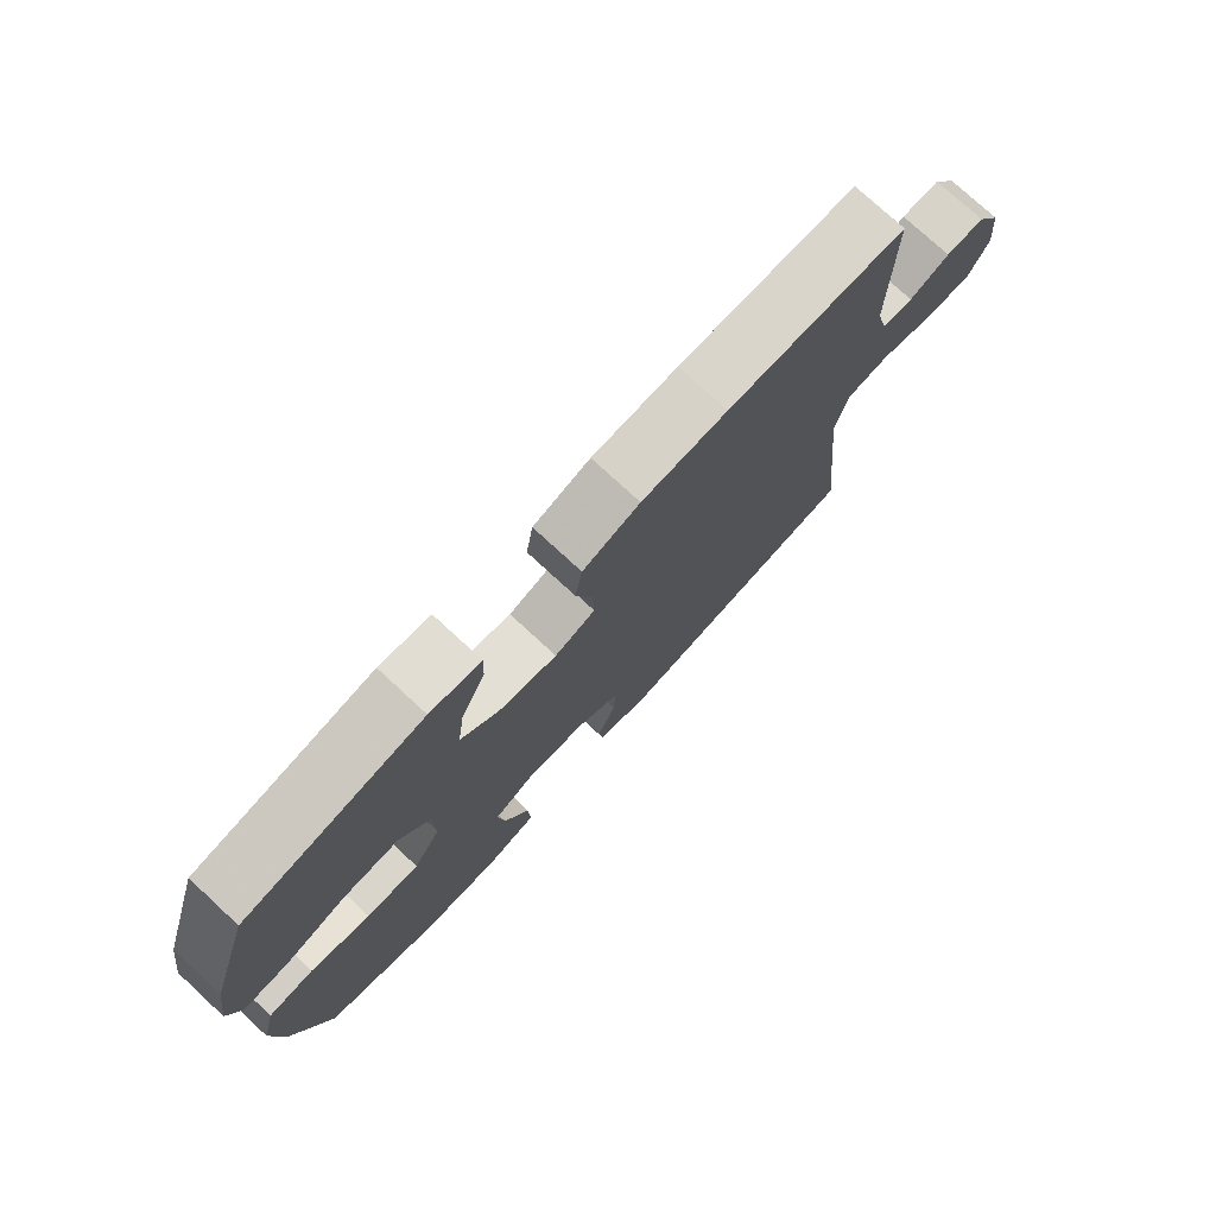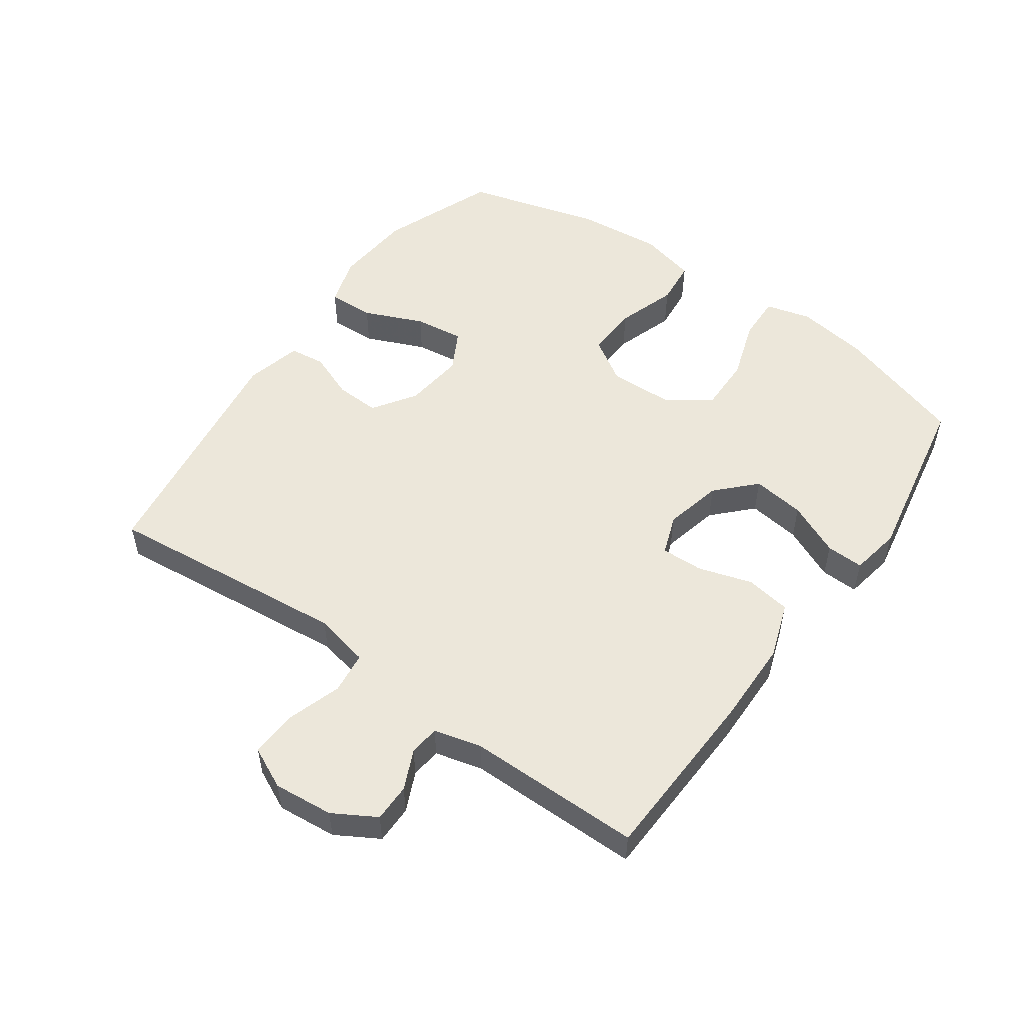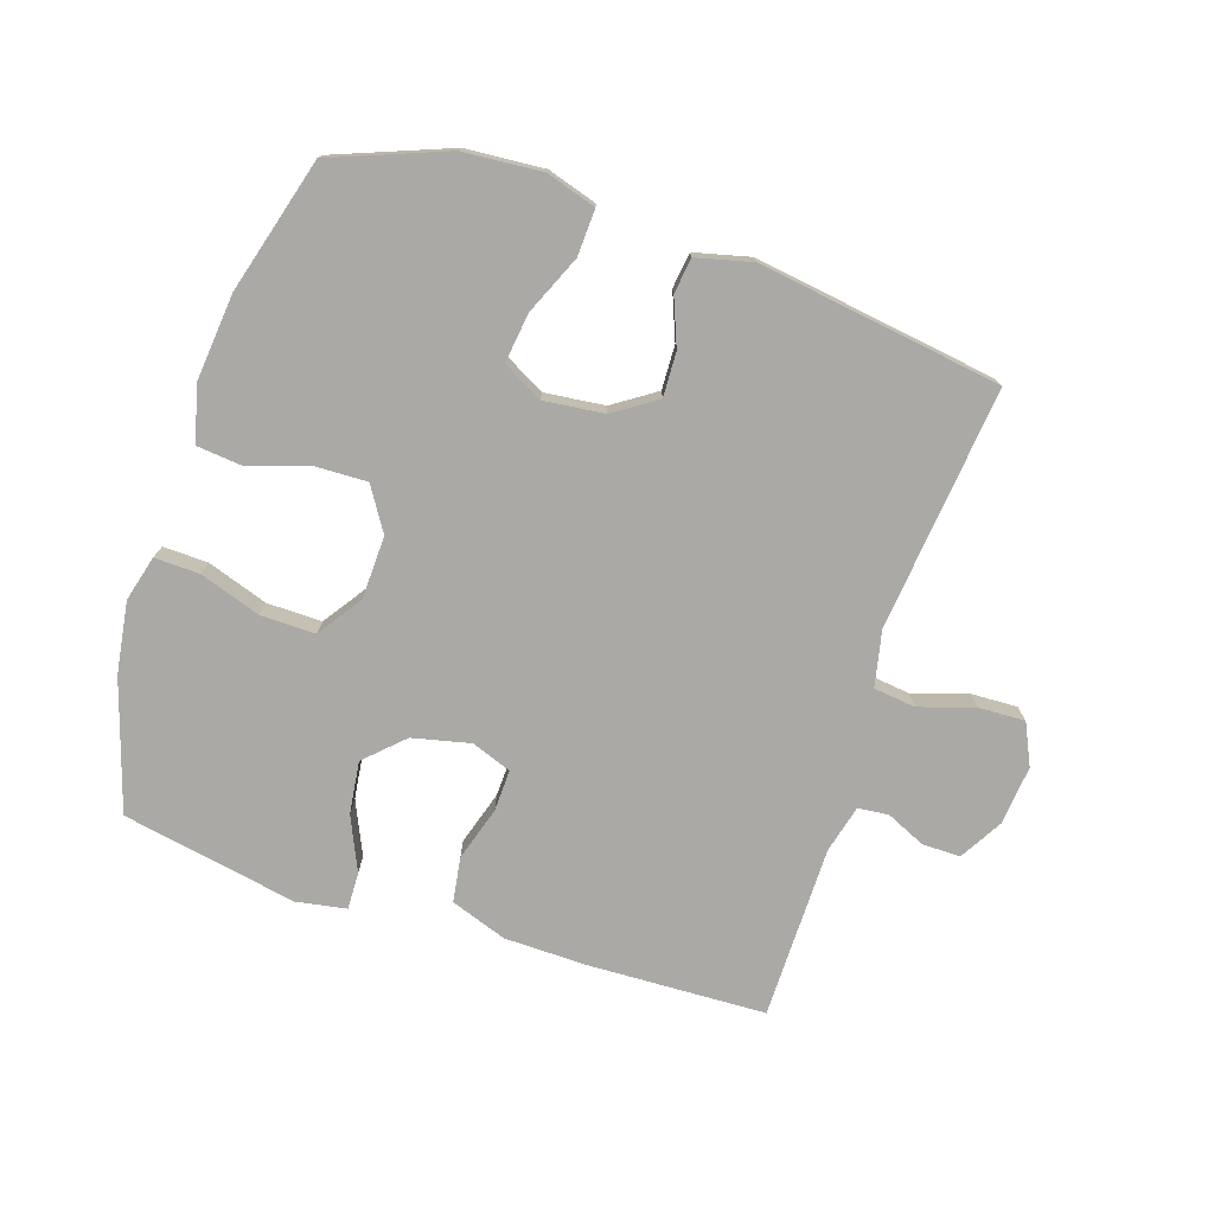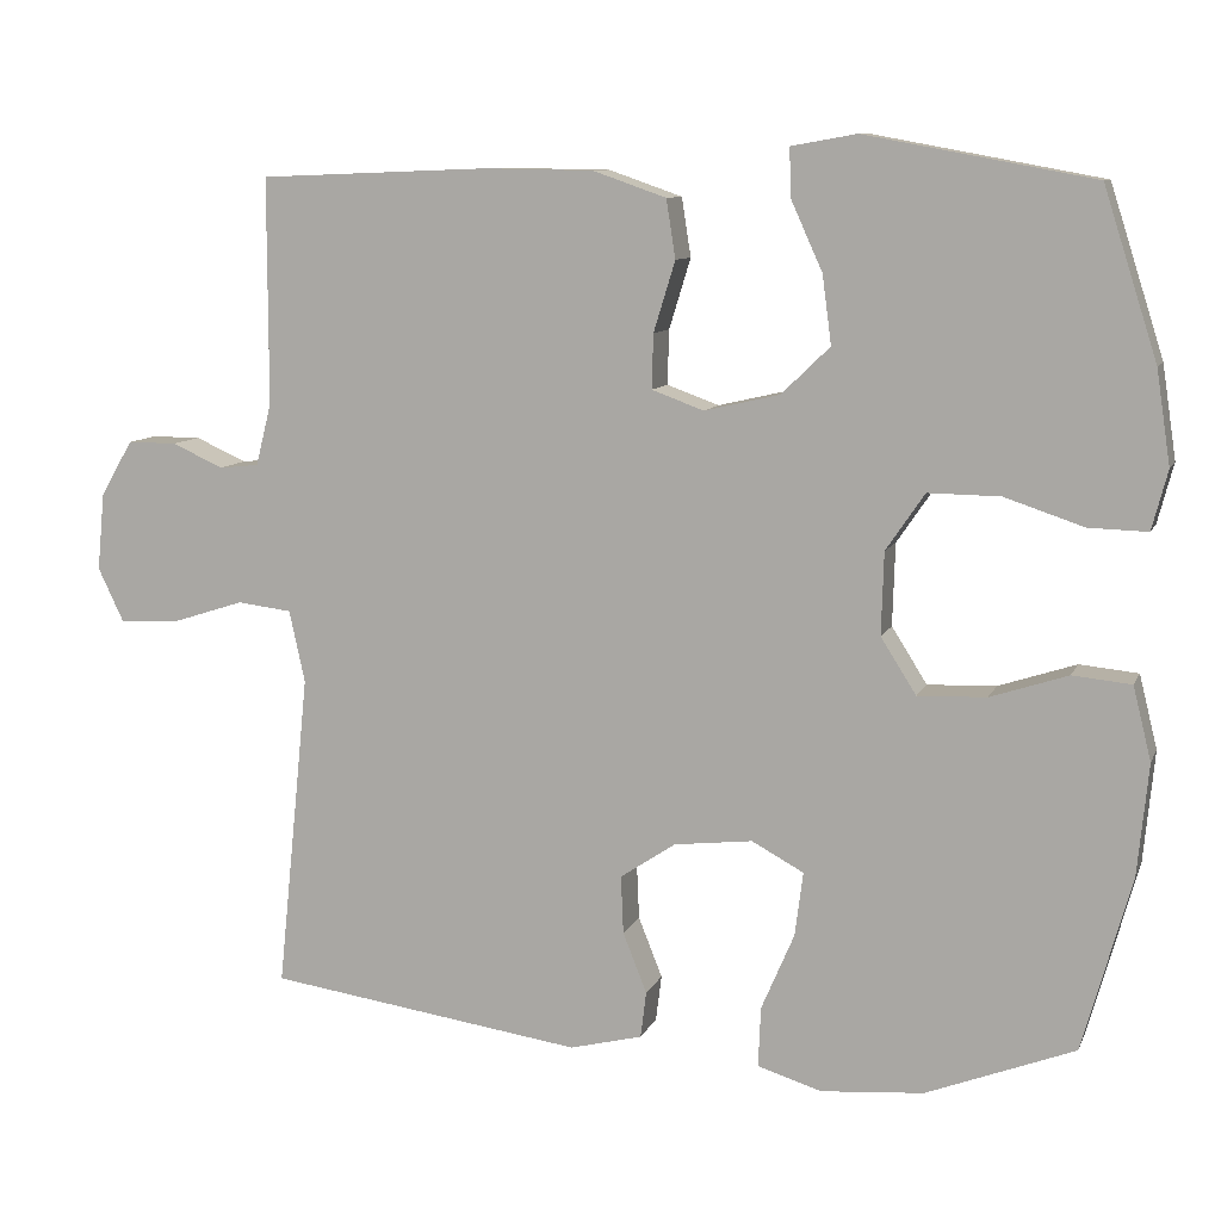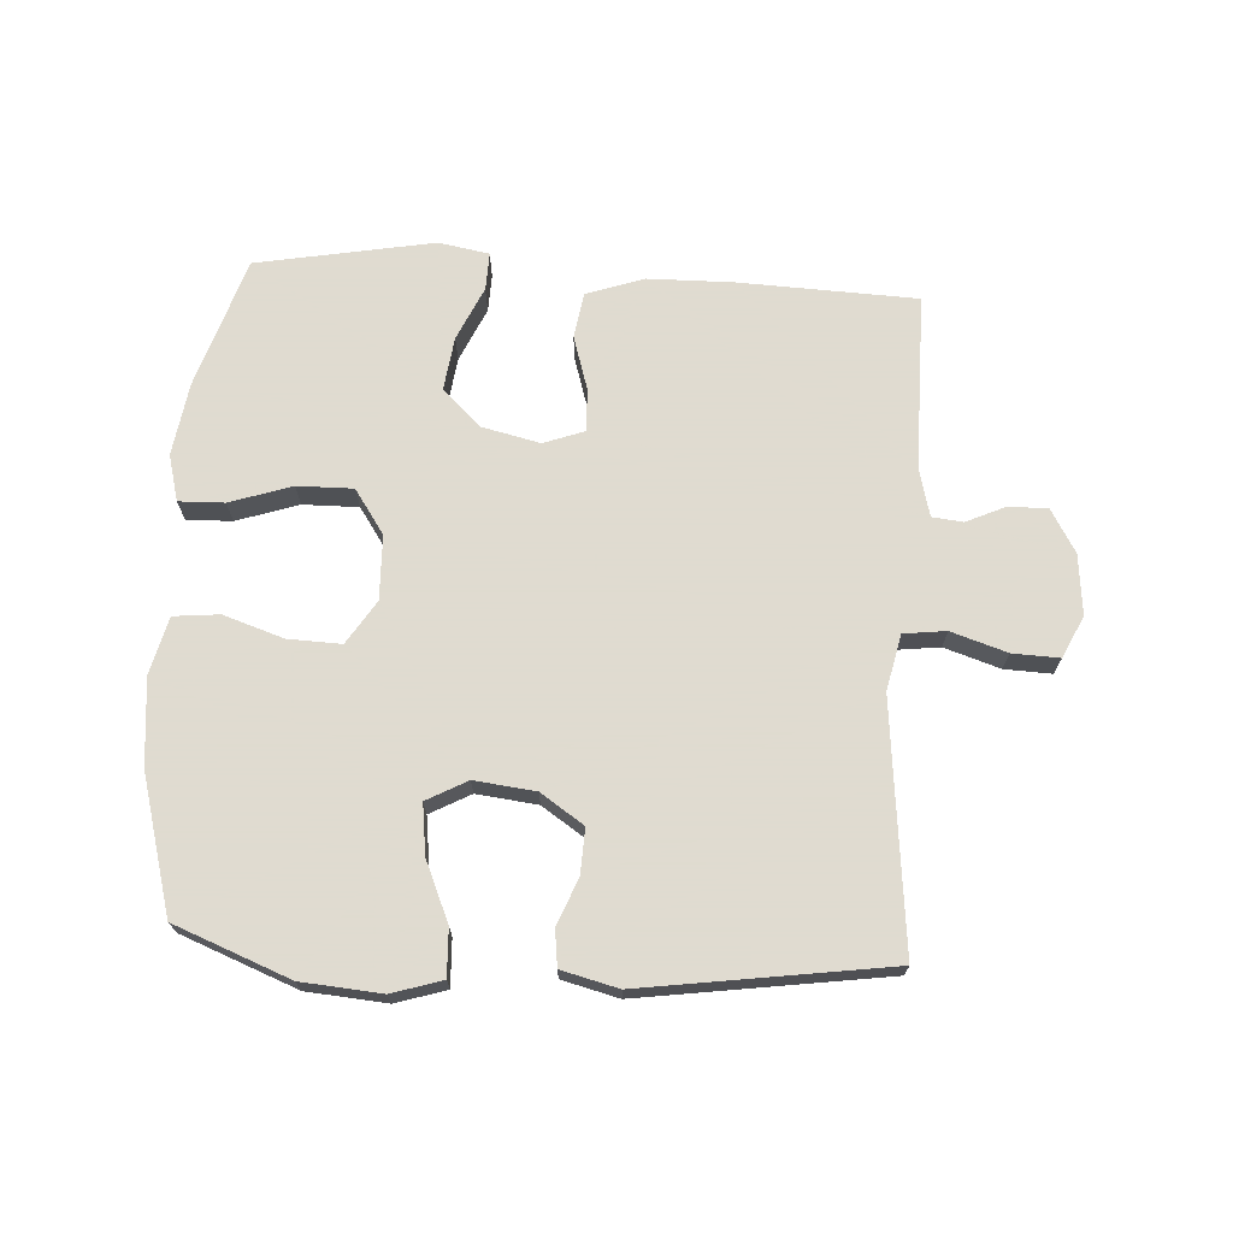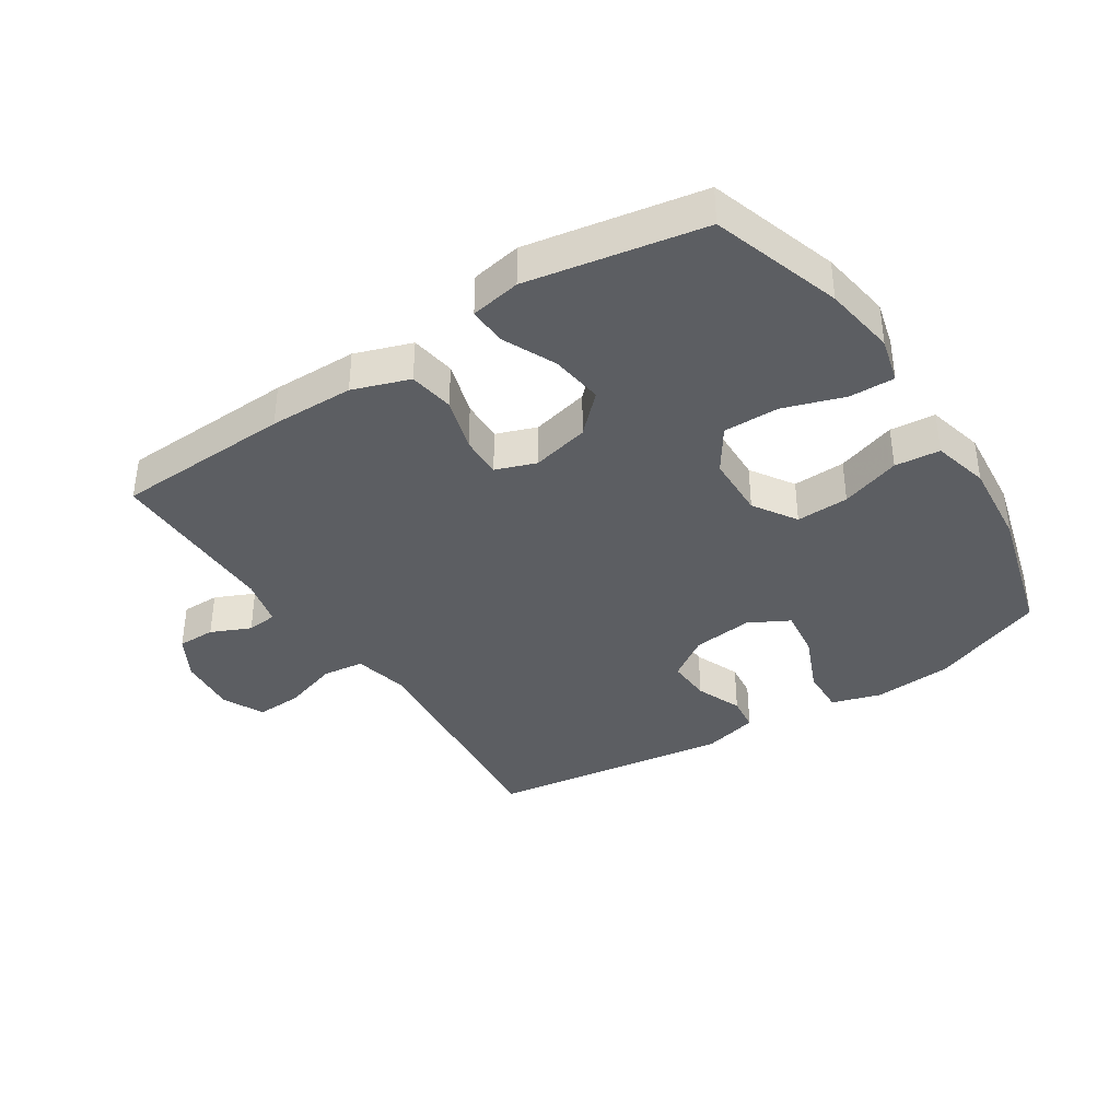
<metadata>
{"format":"obj","ext":"obj","renderer":"f3d","projection":"perspective","resolution":1024,"background":"white","views":[{"elev":76.4,"azim":132.7,"up":"+Z"},{"elev":52.8,"azim":-54.6,"up":"+Y"},{"elev":-75.5,"azim":161.7,"up":"+Y"},{"elev":9.6,"azim":16.4,"up":"+Z"},{"elev":70.2,"azim":-176.6,"up":"+Y"},{"elev":-38.0,"azim":33.2,"up":"+Y"}]}
</metadata>
<code>
v 0.5 0.07 0.5
v 0.565 0.07 0.296
v 0.582 0.07 0.183
v 0.563 0.07 0.111
v 0.492 0.07 0.113
v 0.396 0.07 0.145
v 0.309 0.07 0.146
v 0.262 0.07 0.077
v 0.259 0.07 -0.023
v 0.302 0.07 -0.091
v 0.385 0.07 -0.088
v 0.479 0.07 -0.057
v 0.55 0.07 -0.064
v 0.572 0.07 -0.153
v 0.559 0.07 -0.288
v 0.5 0.07 -0.5
v 0.32 0.07 -0.57
v 0.196 0.07 -0.58
v 0.118 0.07 -0.556
v 0.121 0.07 -0.483
v 0.161 0.07 -0.39
v 0.171 0.07 -0.312
v 0.108 0.07 -0.278
v 0.013 0.07 -0.289
v -0.054 0.07 -0.334
v -0.051 0.07 -0.404
v -0.022 0.07 -0.477
v -0.029 0.07 -0.533
v -0.117 0.07 -0.555
v -0.5 0.07 -0.5
v -0.474 0.07 -0.246
v -0.461 0.07 -0.116
v -0.48 0.07 -0.029
v -0.546 0.07 -0.021
v -0.633 0.07 -0.049
v -0.706 0.07 -0.052
v -0.737 0.07 0.013
v -0.728 0.07 0.107
v -0.689 0.07 0.174
v -0.629 0.07 0.174
v -0.567 0.07 0.146
v -0.519 0.07 0.151
v -0.5 0.07 0.226
v -0.5 0.07 0.5
v -0.222 0.07 0.511
v -0.089 0.07 0.509
v 0 0.07 0.478
v 0.011 0.07 0.407
v -0.015 0.07 0.322
v -0.017 0.07 0.256
v 0.046 0.07 0.233
v 0.137 0.07 0.254
v 0.196 0.07 0.311
v 0.185 0.07 0.394
v 0.147 0.07 0.478
v 0.145 0.07 0.537
v 0.224 0.07 0.551
v 0.5 0 0.5
v 0.565 0 0.296
v 0.582 0 0.183
v 0.563 0 0.111
v 0.492 0 0.113
v 0.396 0 0.145
v 0.309 0 0.146
v 0.262 0 0.077
v 0.259 0 -0.023
v 0.302 0 -0.091
v 0.385 0 -0.088
v 0.479 0 -0.057
v 0.55 0 -0.064
v 0.572 0 -0.153
v 0.559 0 -0.288
v 0.5 0 -0.5
v 0.32 0 -0.57
v 0.196 0 -0.58
v 0.118 0 -0.556
v 0.121 0 -0.483
v 0.161 0 -0.39
v 0.171 0 -0.312
v 0.108 0 -0.278
v 0.013 0 -0.289
v -0.054 0 -0.334
v -0.051 0 -0.404
v -0.022 0 -0.477
v -0.029 0 -0.533
v -0.117 0 -0.555
v -0.5 0 -0.5
v -0.474 0 -0.246
v -0.461 0 -0.116
v -0.48 0 -0.029
v -0.546 0 -0.021
v -0.633 0 -0.049
v -0.706 0 -0.052
v -0.737 0 0.013
v -0.728 0 0.107
v -0.689 0 0.174
v -0.629 0 0.174
v -0.567 0 0.146
v -0.519 0 0.151
v -0.5 0 0.226
v -0.5 0 0.5
v -0.222 0 0.511
v -0.089 0 0.509
v 0 0 0.478
v 0.011 0 0.407
v -0.015 0 0.322
v -0.017 0 0.256
v 0.046 0 0.233
v 0.137 0 0.254
v 0.196 0 0.311
v 0.185 0 0.394
v 0.147 0 0.478
v 0.145 0 0.537
v 0.224 0 0.551
f 54 55 56 57
f 53 54 57 1
f 52 53 1 2
f 51 52 2 3
f 46 47 48 49
f 46 49 50
f 43 44 45 46
f 42 43 46 50
f 38 39 40 41
f 38 41 42
f 34 35 36 37
f 33 34 37 38
f 28 29 30 31
f 26 27 28 31
f 25 26 31 32
f 24 25 32 33
f 18 19 20 21
f 18 21 22
f 17 18 22
f 16 17 22
f 15 16 22
f 14 15 22 23
f 11 12 13 14
f 10 11 14 23
f 3 4 5 6
f 51 3 6 7
f 38 42 50 51
f 38 51 7 8
f 33 38 8 9
f 23 24 33
f 9 10 23 33
f 114 113 112 111
f 58 114 111 110
f 59 58 110 109
f 60 59 109 108
f 106 105 104 103
f 107 106 103
f 103 102 101 100
f 107 103 100 99
f 98 97 96 95
f 99 98 95
f 94 93 92 91
f 95 94 91 90
f 88 87 86 85
f 88 85 84 83
f 89 88 83 82
f 90 89 82 81
f 78 77 76 75
f 79 78 75
f 79 75 74
f 79 74 73
f 79 73 72
f 80 79 72 71
f 71 70 69 68
f 80 71 68 67
f 63 62 61 60
f 64 63 60 108
f 108 107 99 95
f 65 64 108 95
f 66 65 95 90
f 90 81 80
f 90 80 67 66
f 1 58 59 2
f 2 59 60 3
f 3 60 61 4
f 4 61 62 5
f 5 62 63 6
f 6 63 64 7
f 7 64 65 8
f 8 65 66 9
f 9 66 67 10
f 10 67 68 11
f 11 68 69 12
f 12 69 70 13
f 13 70 71 14
f 14 71 72 15
f 15 72 73 16
f 16 73 74 17
f 17 74 75 18
f 18 75 76 19
f 19 76 77 20
f 20 77 78 21
f 21 78 79 22
f 22 79 80 23
f 23 80 81 24
f 24 81 82 25
f 25 82 83 26
f 26 83 84 27
f 27 84 85 28
f 28 85 86 29
f 29 86 87 30
f 30 87 88 31
f 31 88 89 32
f 32 89 90 33
f 33 90 91 34
f 34 91 92 35
f 35 92 93 36
f 36 93 94 37
f 37 94 95 38
f 38 95 96 39
f 39 96 97 40
f 40 97 98 41
f 41 98 99 42
f 42 99 100 43
f 43 100 101 44
f 44 101 102 45
f 45 102 103 46
f 46 103 104 47
f 47 104 105 48
f 48 105 106 49
f 49 106 107 50
f 50 107 108 51
f 51 108 109 52
f 52 109 110 53
f 53 110 111 54
f 54 111 112 55
f 55 112 113 56
f 56 113 114 57
f 57 114 58 1

</code>
